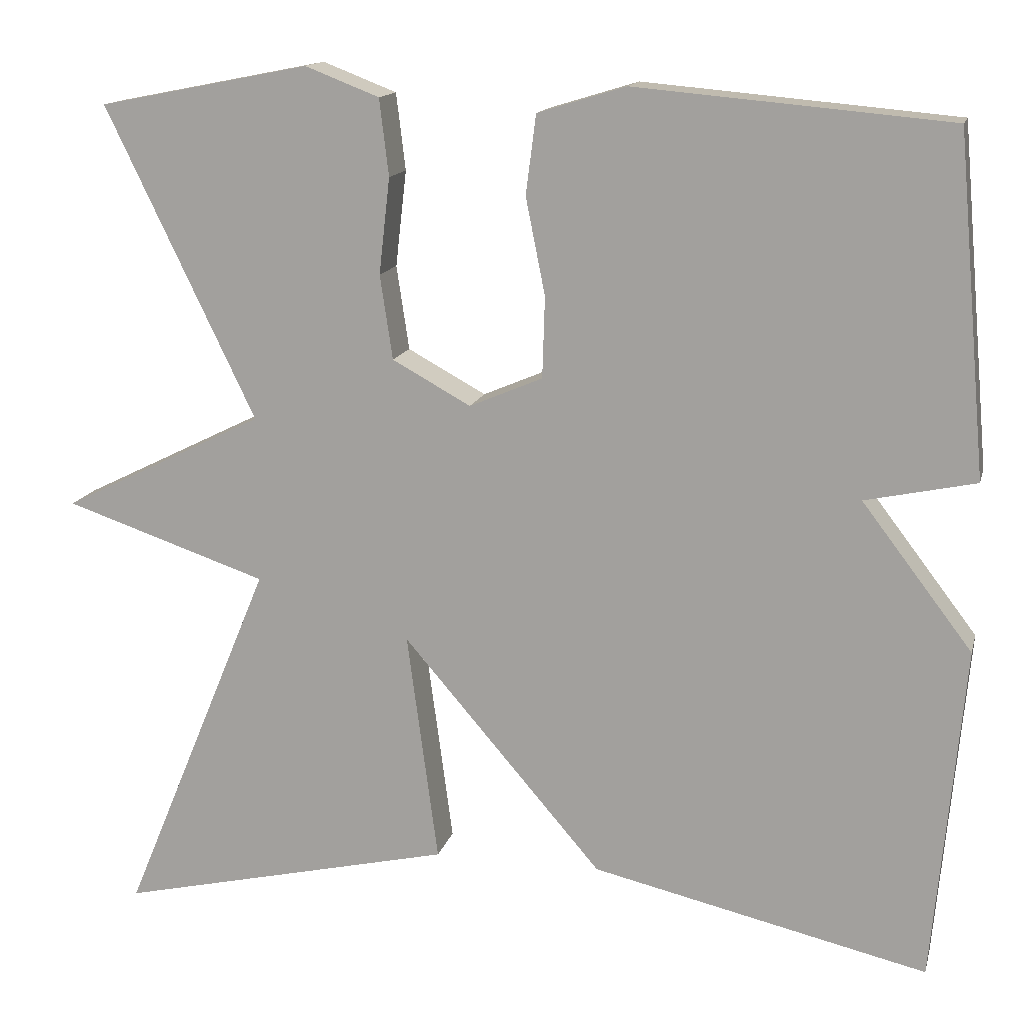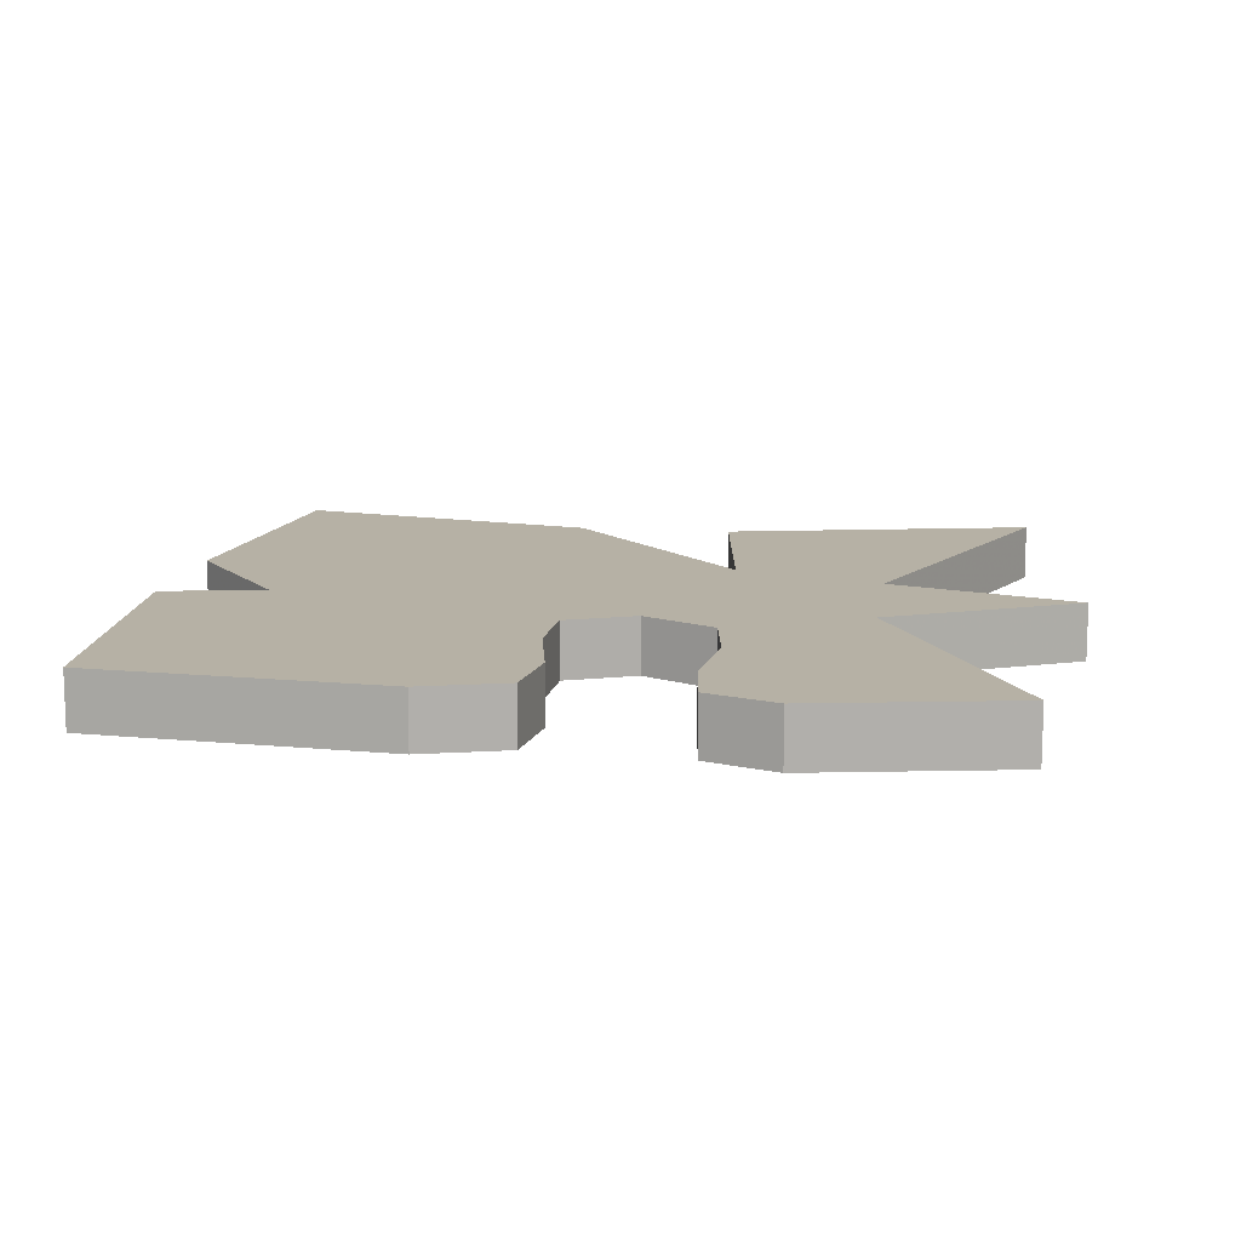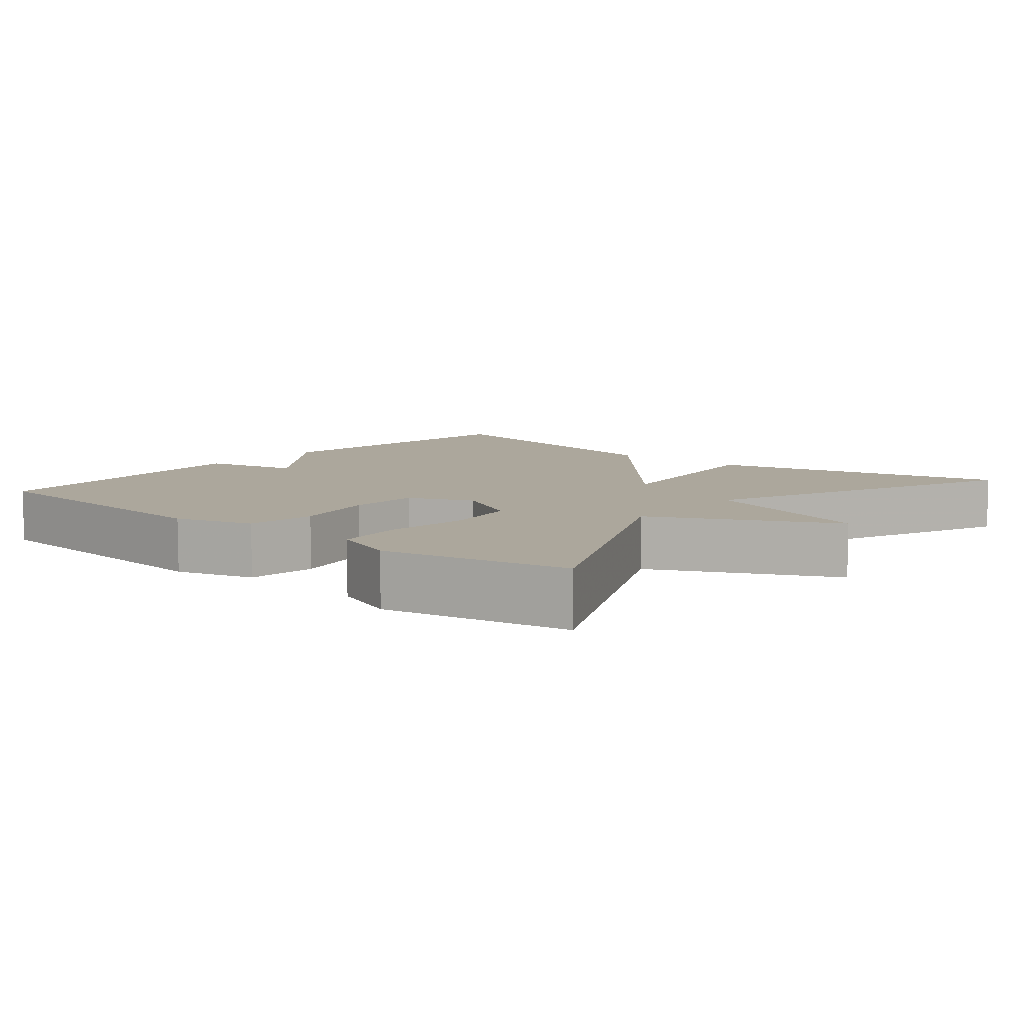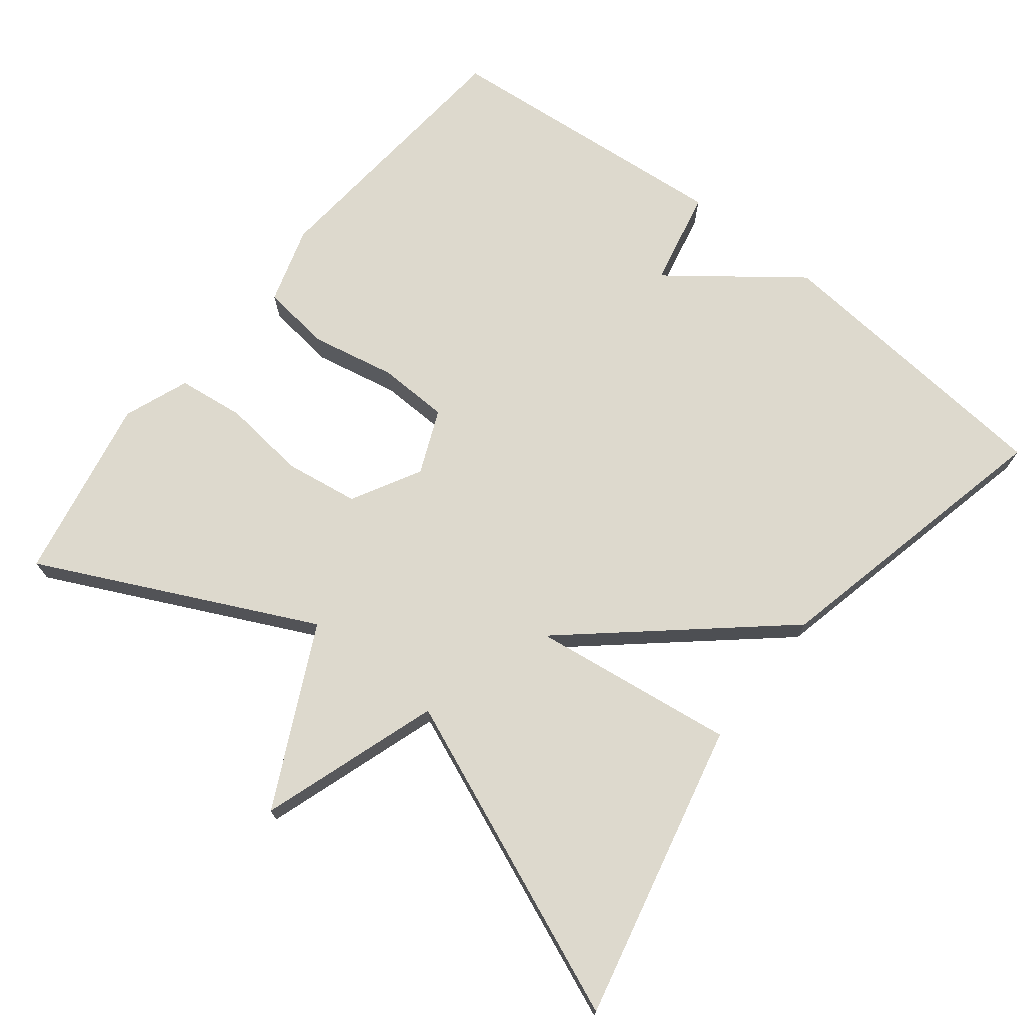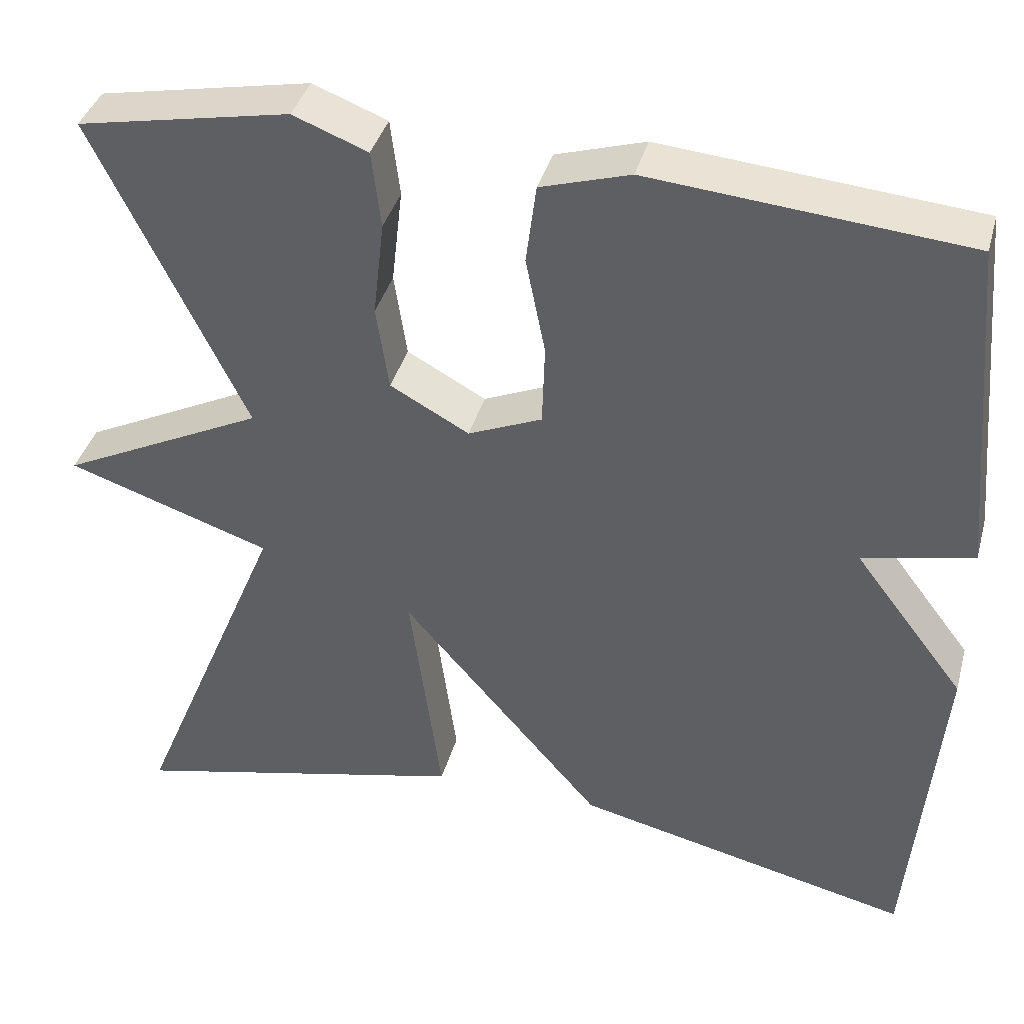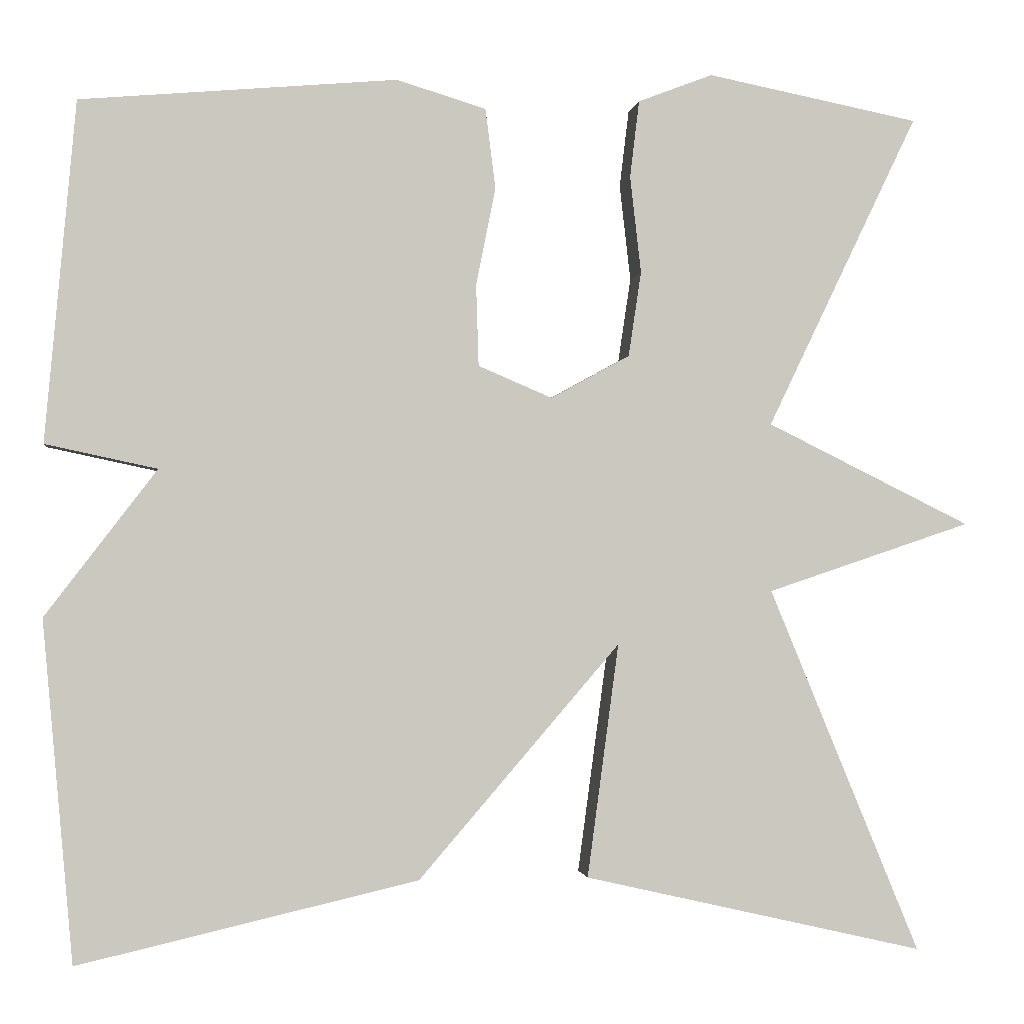
<metadata>
{"format":"obj","ext":"obj","renderer":"f3d","projection":"perspective","resolution":1024,"background":"white","views":[{"elev":14.4,"azim":-166.4,"up":"+Z"},{"elev":12.0,"azim":8.2,"up":"+Y"},{"elev":8.3,"azim":39.9,"up":"+Y"},{"elev":72.0,"azim":128.2,"up":"+Y"},{"elev":38.8,"azim":-165.0,"up":"+Z"},{"elev":-1.6,"azim":-7.7,"up":"+Z"}]}
</metadata>
<code>
v -0.5 0.07 0.5
v -0.128 0.07 0.533
v -0.023 0.07 0.501
v -0.011 0.07 0.407
v -0.034 0.07 0.292
v -0.031 0.07 0.196
v 0.056 0.07 0.159
v 0.149 0.07 0.21
v 0.164 0.07 0.31
v 0.151 0.07 0.424
v 0.162 0.07 0.515
v 0.25 0.07 0.549
v 0.5 0.07 0.5
v 0.322 0.07 0.13
v 0.563 0.07 0.011
v 0.322 0.07 -0.07
v 0.5 0.07 -0.5
v 0.099 0.07 -0.408
v 0.136 0.07 -0.133
v -0.101 0.07 -0.408
v -0.5 0.07 -0.5
v -0.536 0.07 -0.1
v -0.405 0.07 0.072
v -0.536 0.07 0.1
v -0.5 0 0.5
v -0.128 0 0.533
v -0.023 0 0.501
v -0.011 0 0.407
v -0.034 0 0.292
v -0.031 0 0.196
v 0.056 0 0.159
v 0.149 0 0.21
v 0.164 0 0.31
v 0.151 0 0.424
v 0.162 0 0.515
v 0.25 0 0.549
v 0.5 0 0.5
v 0.322 0 0.13
v 0.563 0 0.011
v 0.322 0 -0.07
v 0.5 0 -0.5
v 0.099 0 -0.408
v 0.136 0 -0.133
v -0.101 0 -0.408
v -0.5 0 -0.5
v -0.536 0 -0.1
v -0.405 0 0.072
v -0.536 0 0.1
f 3 4 5
f 2 3 5
f 1 2 5
f 24 1 5
f 23 24 5
f 21 22 23
f 20 21 23
f 19 20 23
f 16 17 18 19
f 16 19 23
f 14 15 16 23
f 12 13 14
f 11 12 14
f 10 11 14
f 9 10 14
f 8 9 14
f 7 8 14
f 7 14 23
f 6 7 23
f 5 6 23
f 29 28 27
f 29 27 26
f 29 26 25
f 29 25 48
f 29 48 47
f 47 46 45
f 47 45 44
f 47 44 43
f 43 42 41 40
f 47 43 40
f 47 40 39 38
f 38 37 36
f 38 36 35
f 38 35 34
f 38 34 33
f 38 33 32
f 38 32 31
f 47 38 31
f 47 31 30
f 47 30 29
f 1 25 26 2
f 2 26 27 3
f 3 27 28 4
f 4 28 29 5
f 5 29 30 6
f 6 30 31 7
f 7 31 32 8
f 8 32 33 9
f 9 33 34 10
f 10 34 35 11
f 11 35 36 12
f 12 36 37 13
f 13 37 38 14
f 14 38 39 15
f 15 39 40 16
f 16 40 41 17
f 17 41 42 18
f 18 42 43 19
f 19 43 44 20
f 20 44 45 21
f 21 45 46 22
f 22 46 47 23
f 23 47 48 24
f 24 48 25 1

</code>
